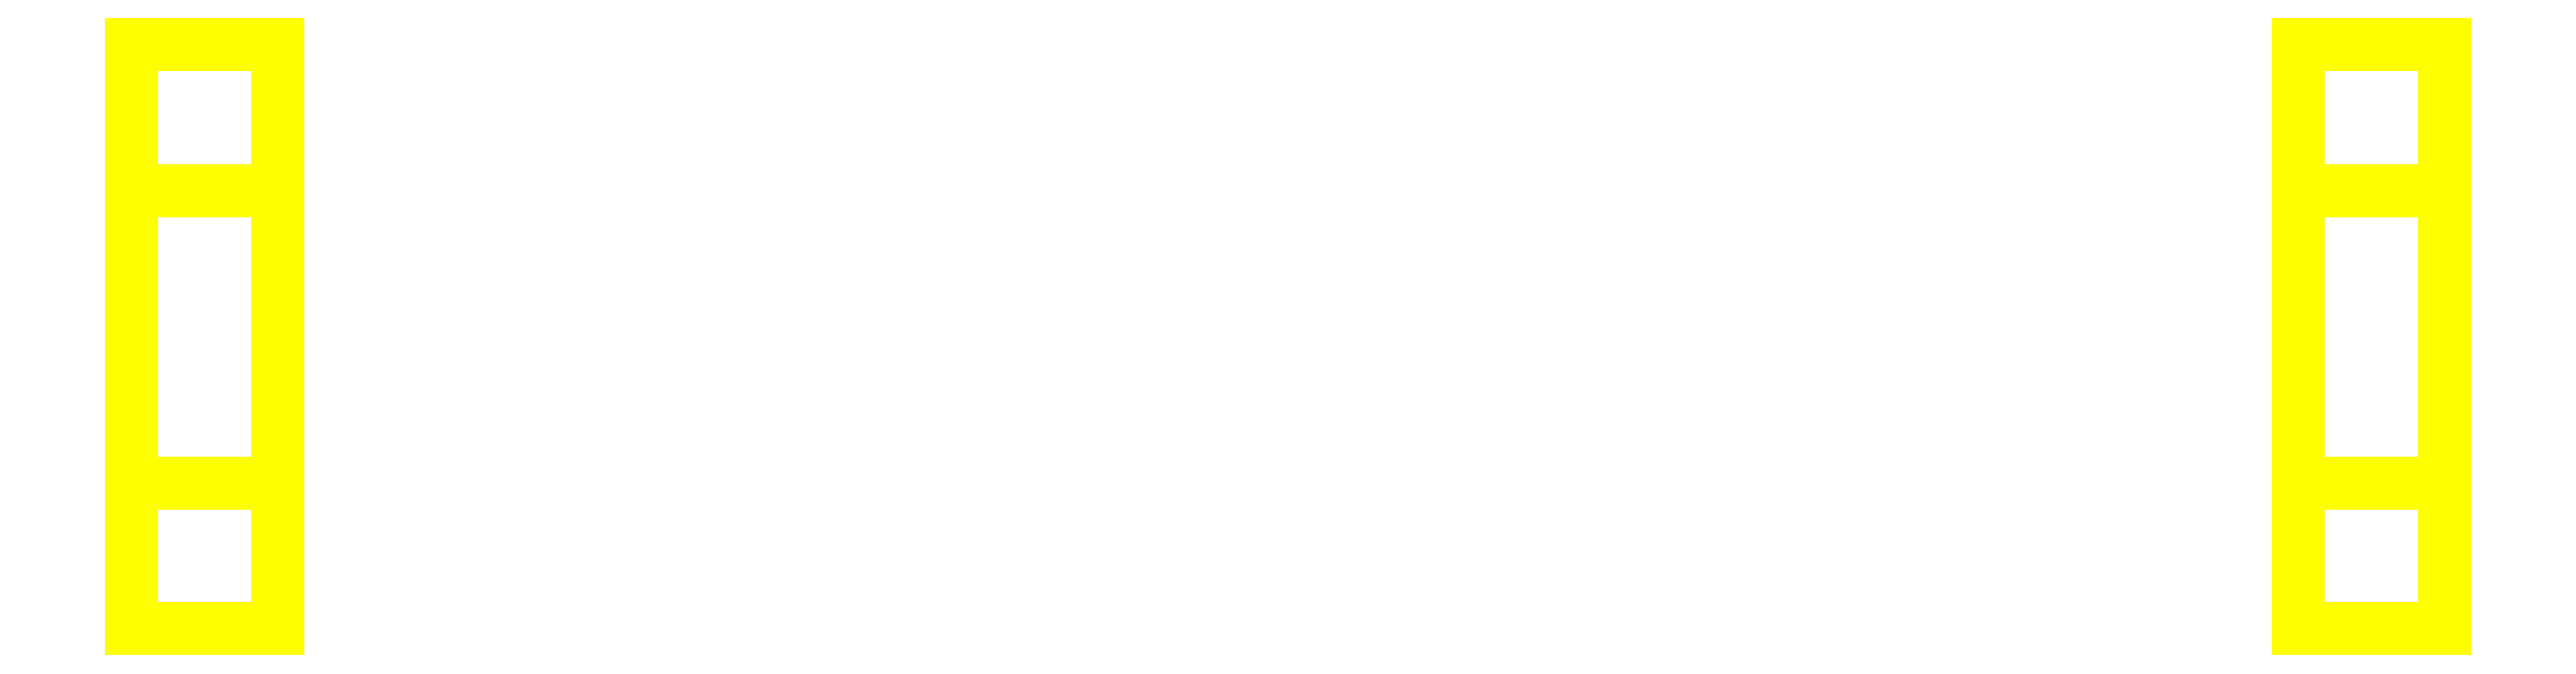
<metadata>
{"format":"dxf","ext":"dxf","renderer":"ezdxf+matplotlib","layout":"modelspace","background":"white","min_lineweight":24,"dpi":150}
</metadata>
<code>
0
SECTION
2
ENTITIES
0
3DFACE
8
WHEELS
10
-0.83
20
-0.12
30
0.2078
11
-0.83
21
0.12
31
-0.2078
12
-0.83
22
0.24
32
1e-16
13
-0.83
23
0.12
33
0.2078
0
3DFACE
8
WHEELS
10
0.95
20
-0.12
30
0.2078
11
0.95
21
0.12
31
-0.2078
12
0.95
22
0.24
32
1e-16
13
0.95
23
0.12
33
0.2078
0
3DFACE
8
WHEELS
10
-0.83
20
-0.24
30
1e-16
11
-0.83
21
-0.12
31
-0.2078
12
-0.83
22
0.12
32
-0.2078
13
-0.83
23
-0.12
33
0.2078
0
3DFACE
8
WHEELS
10
0.95
20
-0.24
30
1e-16
11
0.95
21
-0.12
31
-0.2078
12
0.95
22
0.12
32
-0.2078
13
0.95
23
-0.12
33
0.2078
0
3DFACE
8
WHEELS
10
-0.83
20
0.24
30
1e-16
11
-0.83
21
0.12
31
-0.2078
12
-0.95
22
0.12
32
-0.2078
13
-0.95
23
0.24
33
1e-16
0
3DFACE
8
WHEELS
10
-0.95
20
-0.24
30
1e-16
11
-0.95
21
0.24
31
1e-16
12
-0.95
22
0.12
32
-0.2078
13
-0.95
23
-0.12
33
-0.2078
0
3DFACE
8
WHEELS
10
-0.83
20
0.12
30
-0.2078
11
-0.83
21
-0.12
31
-0.2078
12
-0.95
22
-0.12
32
-0.2078
13
-0.95
23
0.12
33
-0.2078
0
3DFACE
8
WHEELS
10
0.95
20
0.24
30
1e-16
11
0.95
21
0.12
31
-0.2078
12
0.83
22
0.12
32
-0.2078
13
0.83
23
0.24
33
1e-16
0
3DFACE
8
WHEELS
10
0.83
20
-0.24
30
1e-16
11
0.83
21
0.24
31
1e-16
12
0.83
22
0.12
32
-0.2078
13
0.83
23
-0.12
33
-0.2078
0
3DFACE
8
WHEELS
10
0.95
20
0.12
30
-0.2078
11
0.95
21
-0.12
31
-0.2078
12
0.83
22
-0.12
32
-0.2078
13
0.83
23
0.12
33
-0.2078
0
3DFACE
8
WHEELS
10
-0.83
20
-0.12
30
-0.2078
11
-0.83
21
-0.24
31
1e-16
12
-0.95
22
-0.24
32
1e-16
13
-0.95
23
-0.12
33
-0.2078
0
3DFACE
8
WHEELS
10
0.95
20
-0.12
30
-0.2078
11
0.95
21
-0.24
31
1e-16
12
0.83
22
-0.24
32
1e-16
13
0.83
23
-0.12
33
-0.2078
0
3DFACE
8
WHEELS
10
-0.95
20
-0.12
30
0.2078
11
-0.95
21
0.12
31
0.2078
12
-0.95
22
0.24
32
1e-16
13
-0.95
23
-0.24
33
1e-16
0
3DFACE
8
WHEELS
10
-0.83
20
-0.24
30
1e-16
11
-0.83
21
-0.12
31
0.2078
12
-0.95
22
-0.12
32
0.2078
13
-0.95
23
-0.24
33
1e-16
0
3DFACE
8
WHEELS
10
0.95
20
-0.24
30
1e-16
11
0.95
21
-0.12
31
0.2078
12
0.83
22
-0.12
32
0.2078
13
0.83
23
-0.24
33
1e-16
0
3DFACE
8
WHEELS
10
0.83
20
-0.12
30
0.2078
11
0.83
21
0.12
31
0.2078
12
0.83
22
0.24
32
1e-16
13
0.83
23
-0.24
33
1e-16
0
3DFACE
8
WHEELS
10
-0.83
20
-0.12
30
0.2078
11
-0.83
21
0.12
31
0.2078
12
-0.95
22
0.12
32
0.2078
13
-0.95
23
-0.12
33
0.2078
0
3DFACE
8
WHEELS
10
0.95
20
-0.12
30
0.2078
11
0.95
21
0.12
31
0.2078
12
0.83
22
0.12
32
0.2078
13
0.83
23
-0.12
33
0.2078
0
3DFACE
8
WHEELS
10
-0.83
20
0.12
30
0.2078
11
-0.83
21
0.24
31
1e-16
12
-0.95
22
0.24
32
1e-16
13
-0.95
23
0.12
33
0.2078
0
3DFACE
8
WHEELS
10
0.95
20
0.12
30
0.2078
11
0.95
21
0.24
31
1e-16
12
0.83
22
0.24
32
1e-16
13
0.83
23
0.12
33
0.2078
0
VIEWPORT
8
0
10
144.7
20
101.2
30
0
40
391.1
41
222.2
68
     2
69
     1
0
VIEWPORT
8
0
10
139.2
20
100.8
30
0
40
222.8
41
161.3
68
     1
69
     2
0
ENDSEC
0
EOF

</code>
